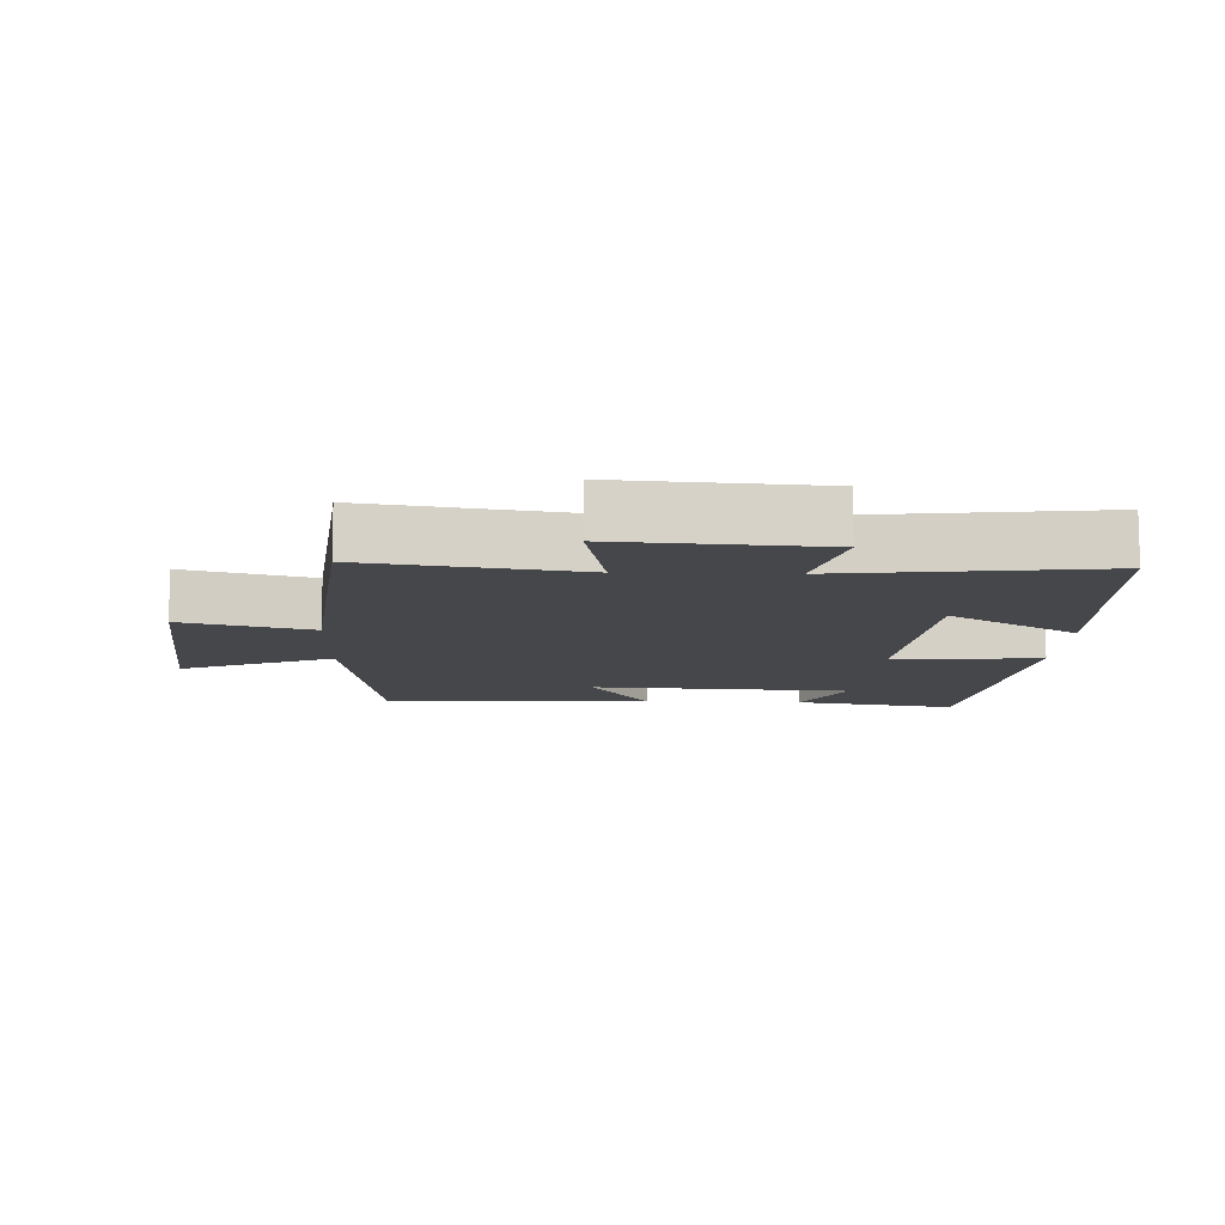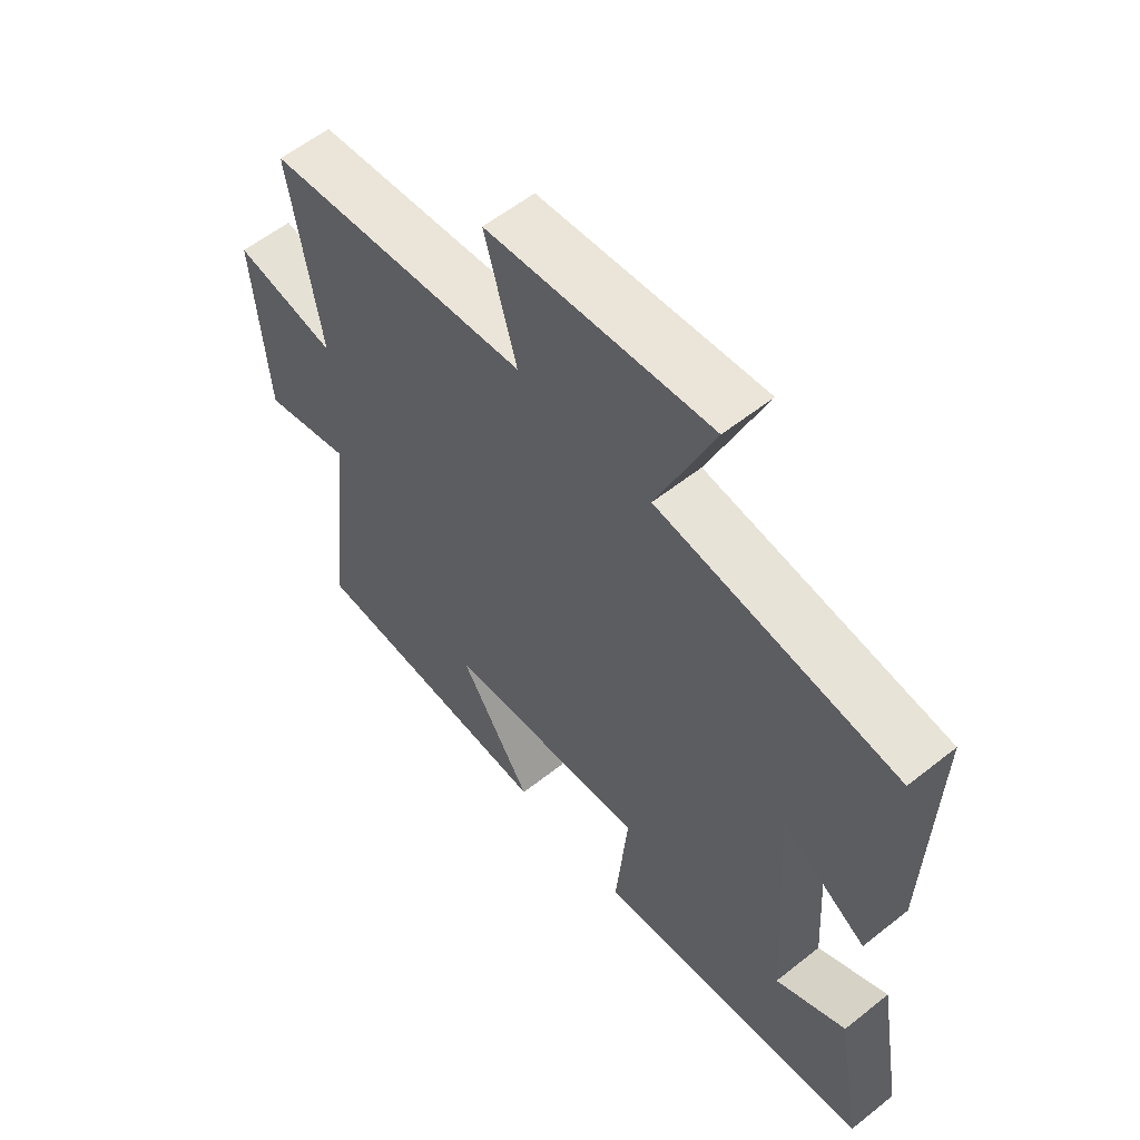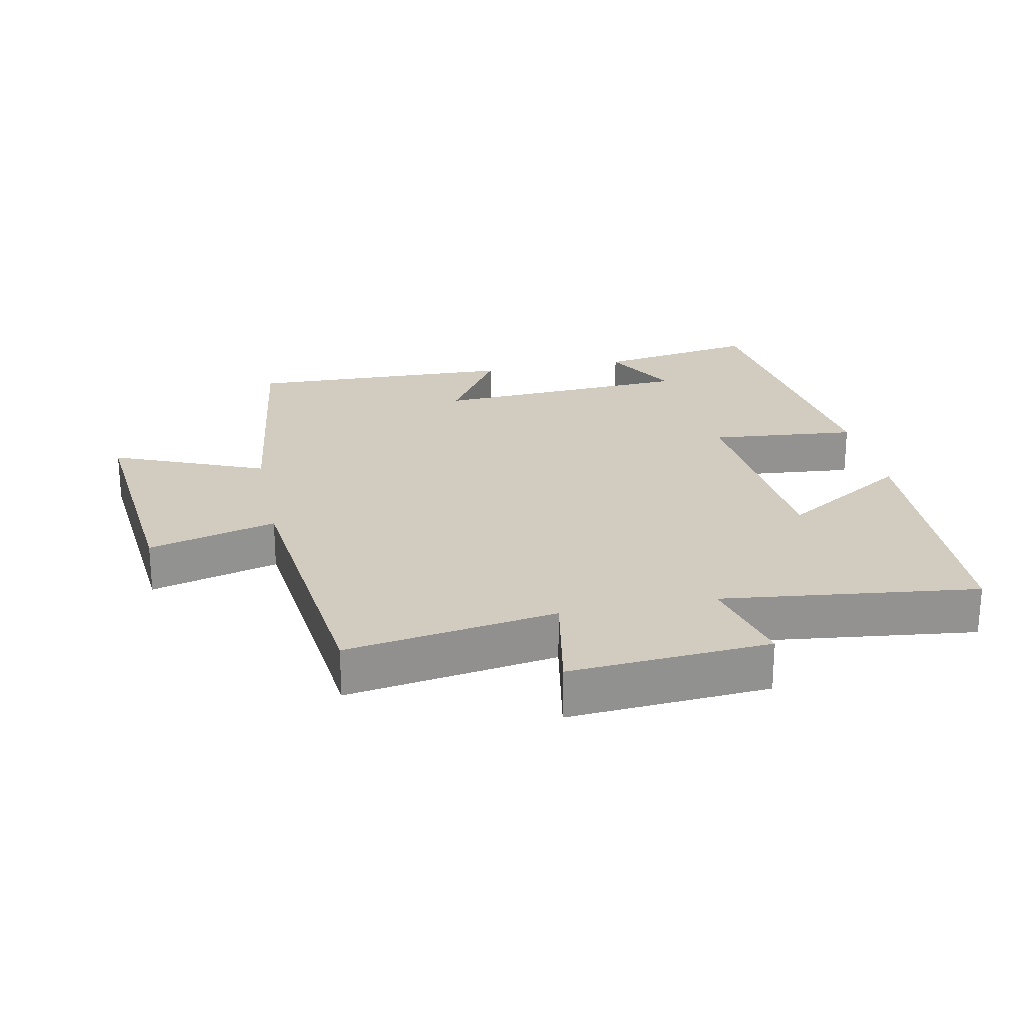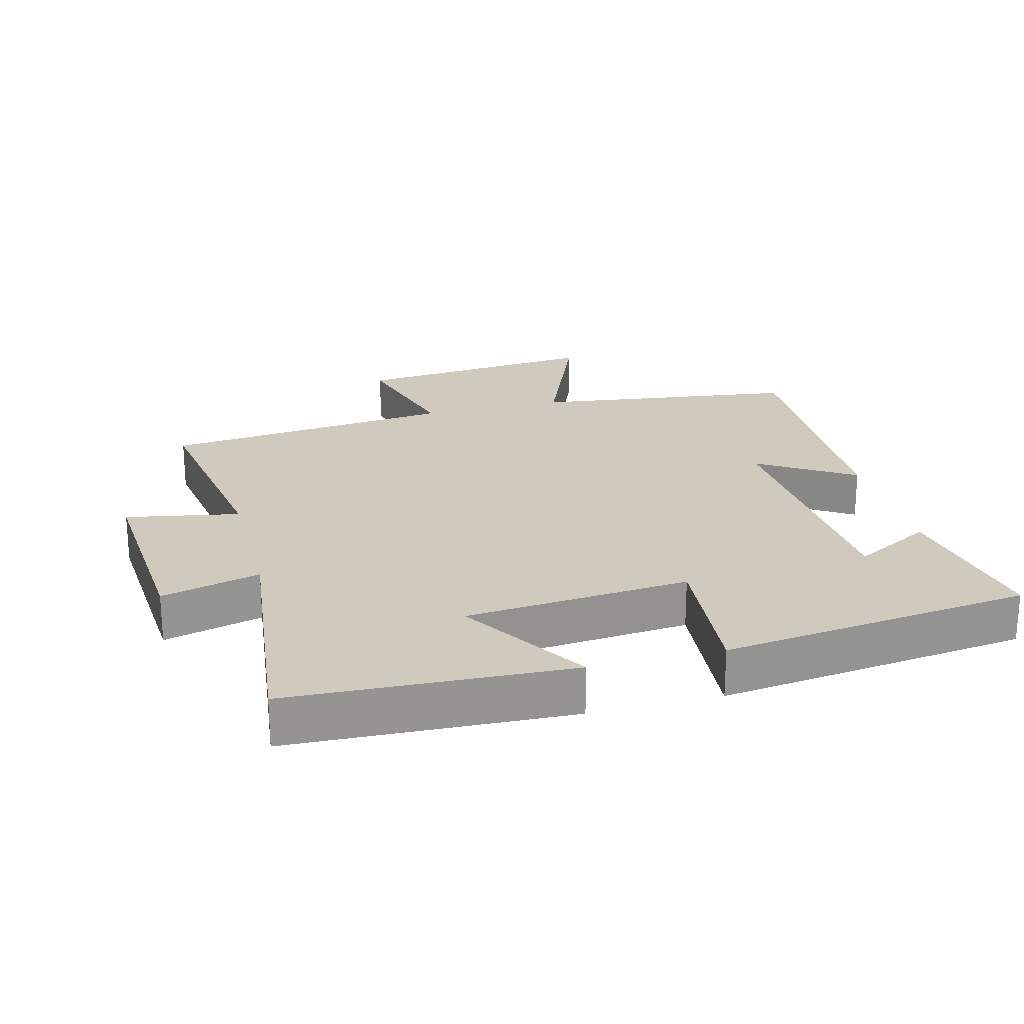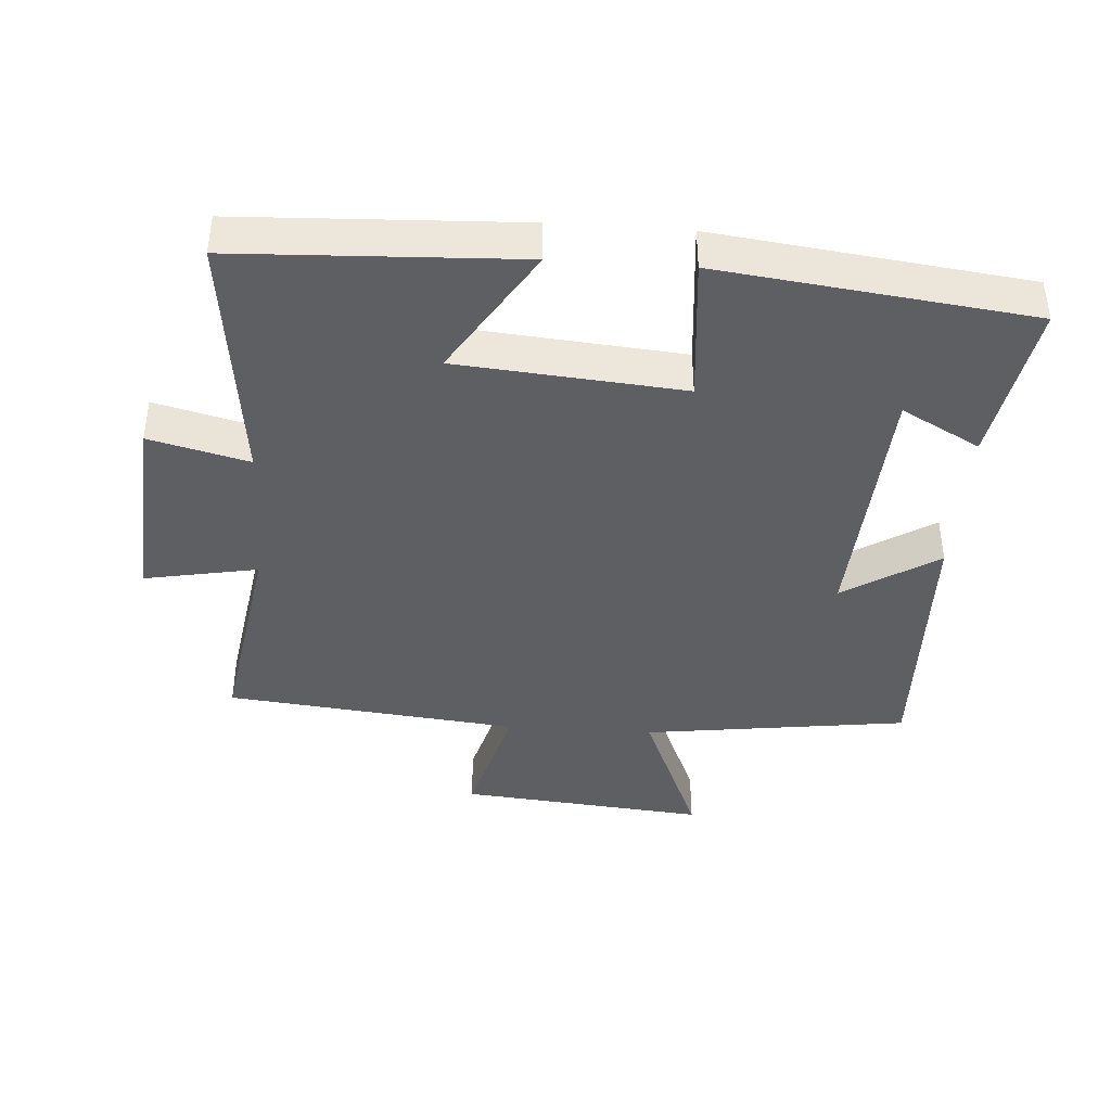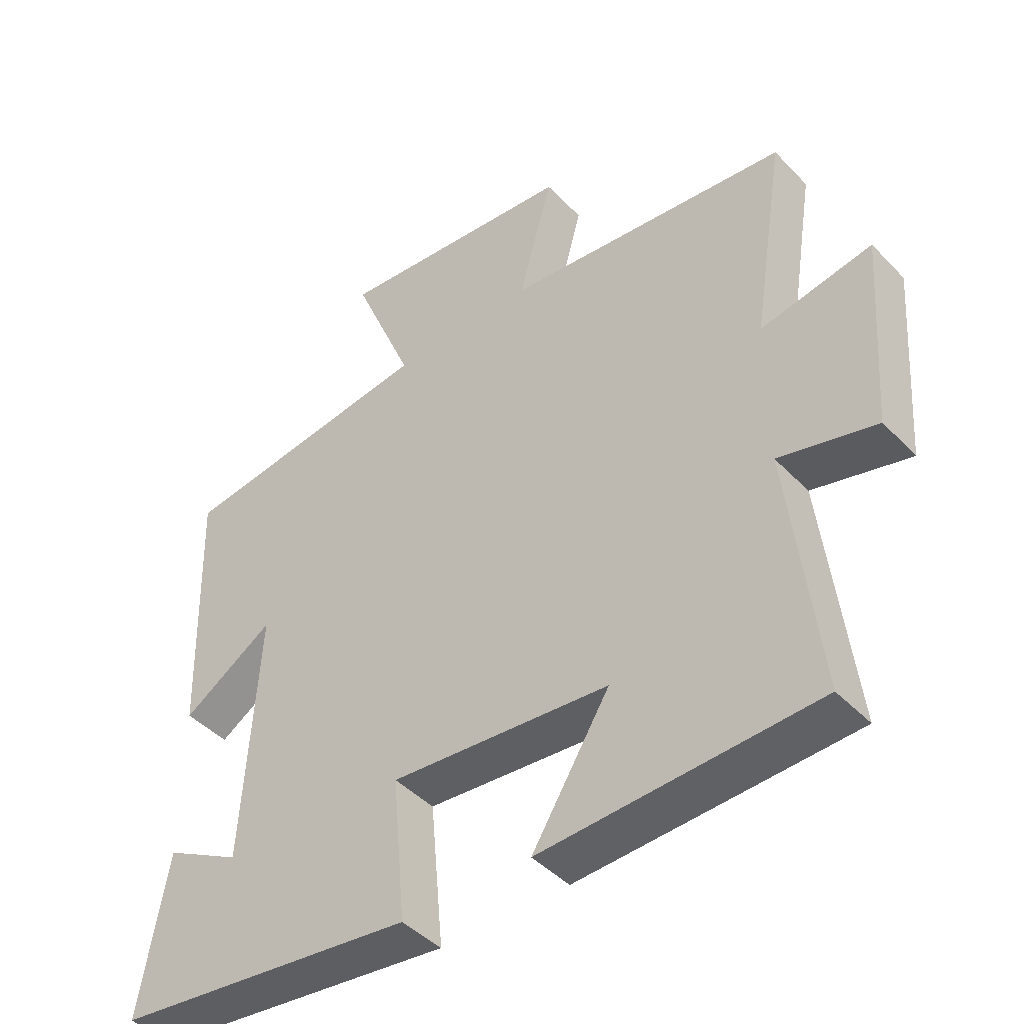
<metadata>
{"format":"obj","ext":"obj","renderer":"f3d","projection":"perspective","resolution":1024,"background":"white","views":[{"elev":-10.7,"azim":88.1,"up":"+Y"},{"elev":57.8,"azim":-129.5,"up":"+Z"},{"elev":23.9,"azim":78.6,"up":"+Y"},{"elev":23.1,"azim":165.4,"up":"+Y"},{"elev":-40.5,"azim":176.1,"up":"+Y"},{"elev":-44.3,"azim":40.0,"up":"+Z"}]}
</metadata>
<code>
v -0.543 0.07 -0.442
v -0.5 0.07 -0.197
v -0.382 0.07 -0.261
v -0.358 0.07 0.131
v -0.5 0.07 0.041
v -0.512 0.07 0.447
v -0.113 0.07 0.5
v -0.208 0.07 0.729
v 0.164 0.07 0.693
v 0.111 0.07 0.5
v 0.551 0.07 0.452
v 0.5 0.07 0.135
v 0.671 0.07 0.167
v 0.649 0.07 -0.135
v 0.5 0.07 -0.097
v 0.545 0.07 -0.482
v 0.122 0.07 -0.5
v 0.242 0.07 -0.308
v -0.096 0.07 -0.278
v -0.076 0.07 -0.5
v -0.543 0 -0.442
v -0.5 0 -0.197
v -0.382 0 -0.261
v -0.358 0 0.131
v -0.5 0 0.041
v -0.512 0 0.447
v -0.113 0 0.5
v -0.208 0 0.729
v 0.164 0 0.693
v 0.111 0 0.5
v 0.551 0 0.452
v 0.5 0 0.135
v 0.671 0 0.167
v 0.649 0 -0.135
v 0.5 0 -0.097
v 0.545 0 -0.482
v 0.122 0 -0.5
v 0.242 0 -0.308
v -0.096 0 -0.278
v -0.076 0 -0.5
f 19 20 1
f 15 16 17 18
f 15 18 19
f 12 13 14 15
f 12 15 19
f 10 11 12 19
f 7 8 9 10
f 6 7 10
f 5 6 10
f 4 5 10
f 3 4 10 19
f 1 2 3
f 1 3 19
f 21 40 39
f 38 37 36 35
f 39 38 35
f 35 34 33 32
f 39 35 32
f 39 32 31 30
f 30 29 28 27
f 30 27 26
f 30 26 25
f 30 25 24
f 39 30 24 23
f 23 22 21
f 39 23 21
f 1 21 22 2
f 2 22 23 3
f 3 23 24 4
f 4 24 25 5
f 5 25 26 6
f 6 26 27 7
f 7 27 28 8
f 8 28 29 9
f 9 29 30 10
f 10 30 31 11
f 11 31 32 12
f 12 32 33 13
f 13 33 34 14
f 14 34 35 15
f 15 35 36 16
f 16 36 37 17
f 17 37 38 18
f 18 38 39 19
f 19 39 40 20
f 20 40 21 1

</code>
